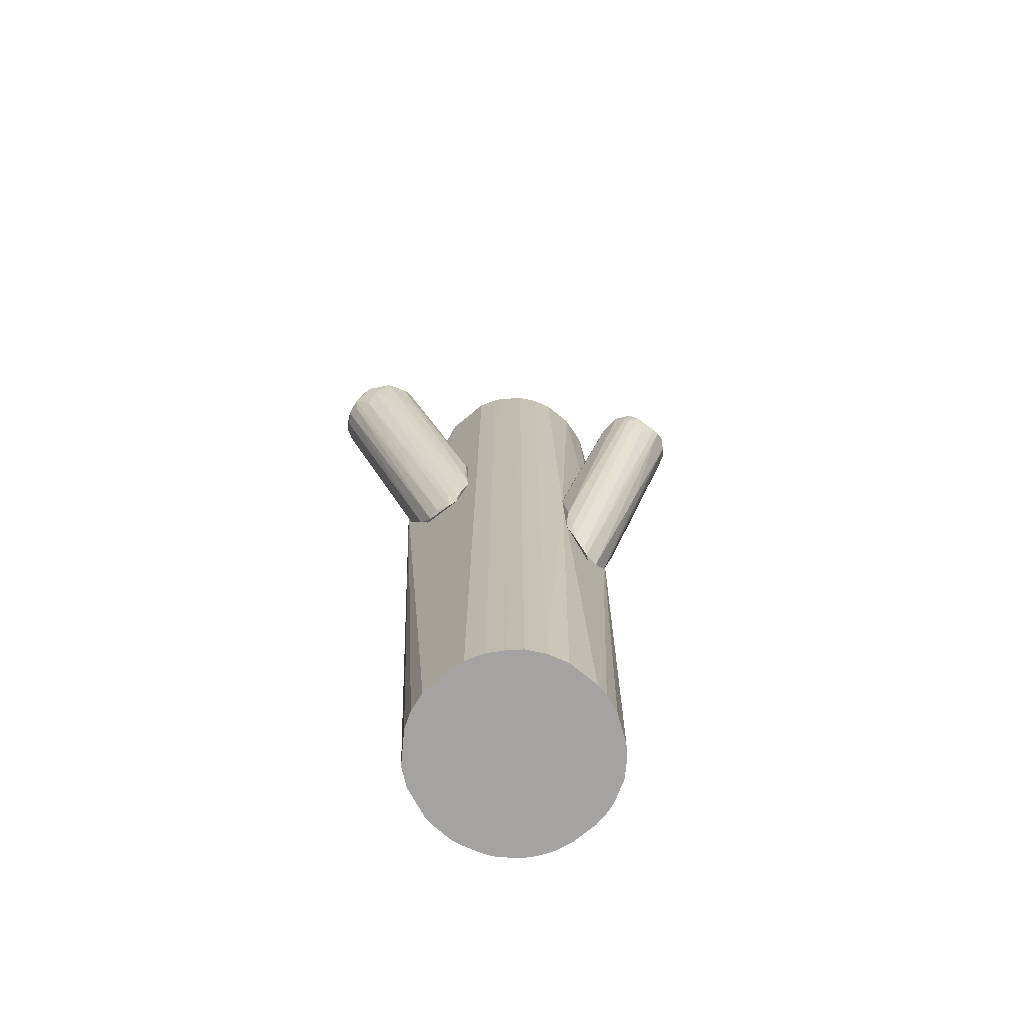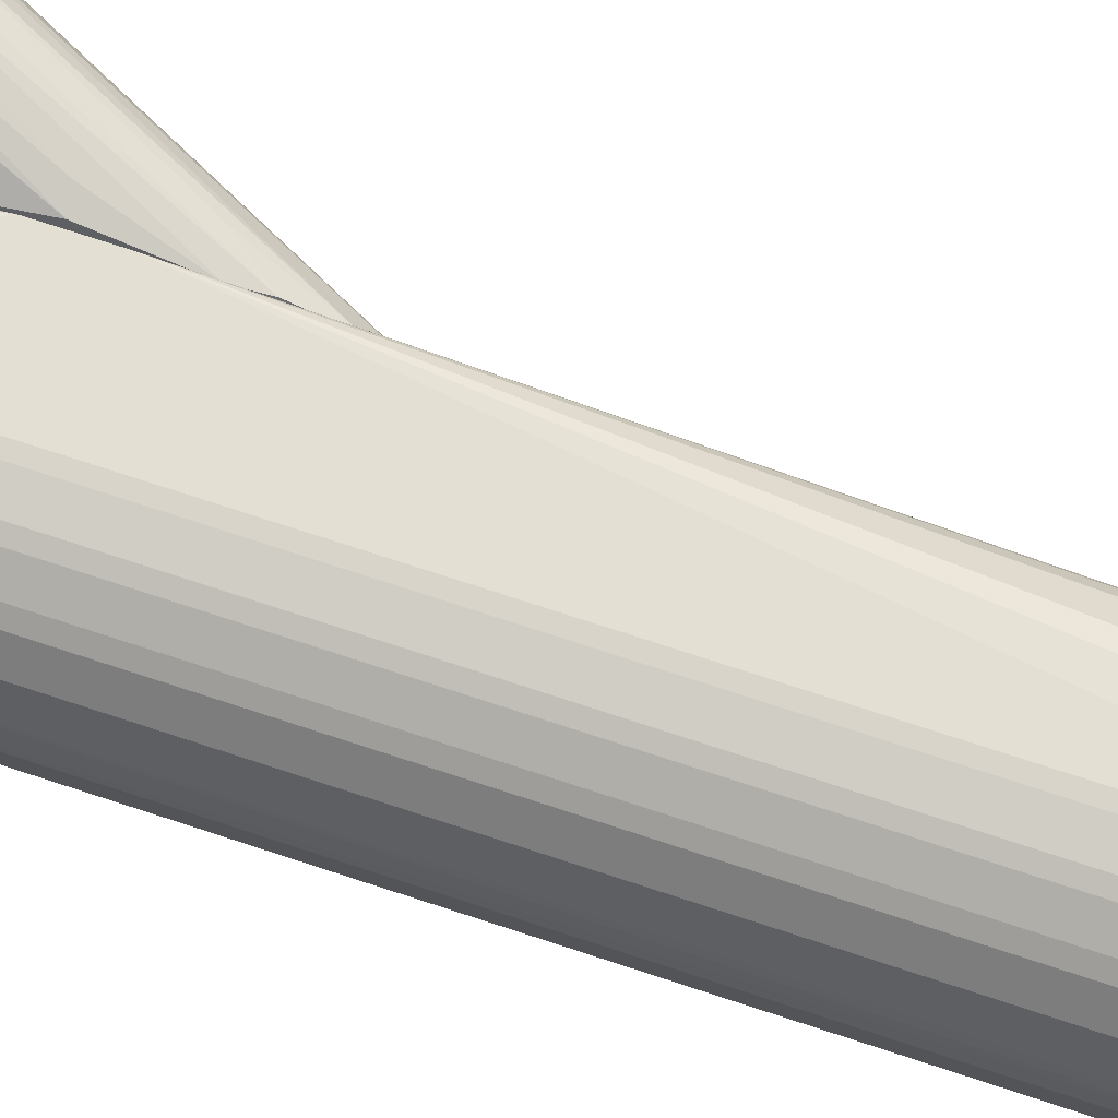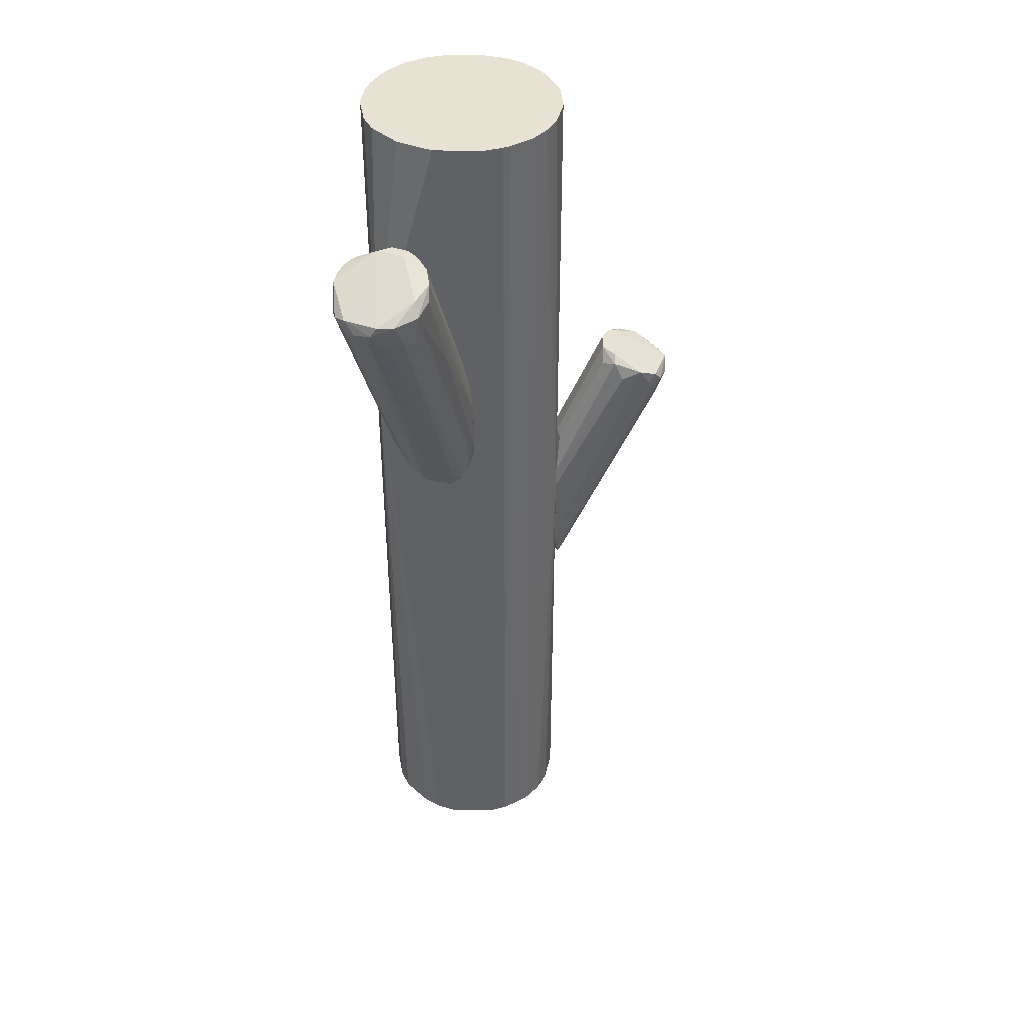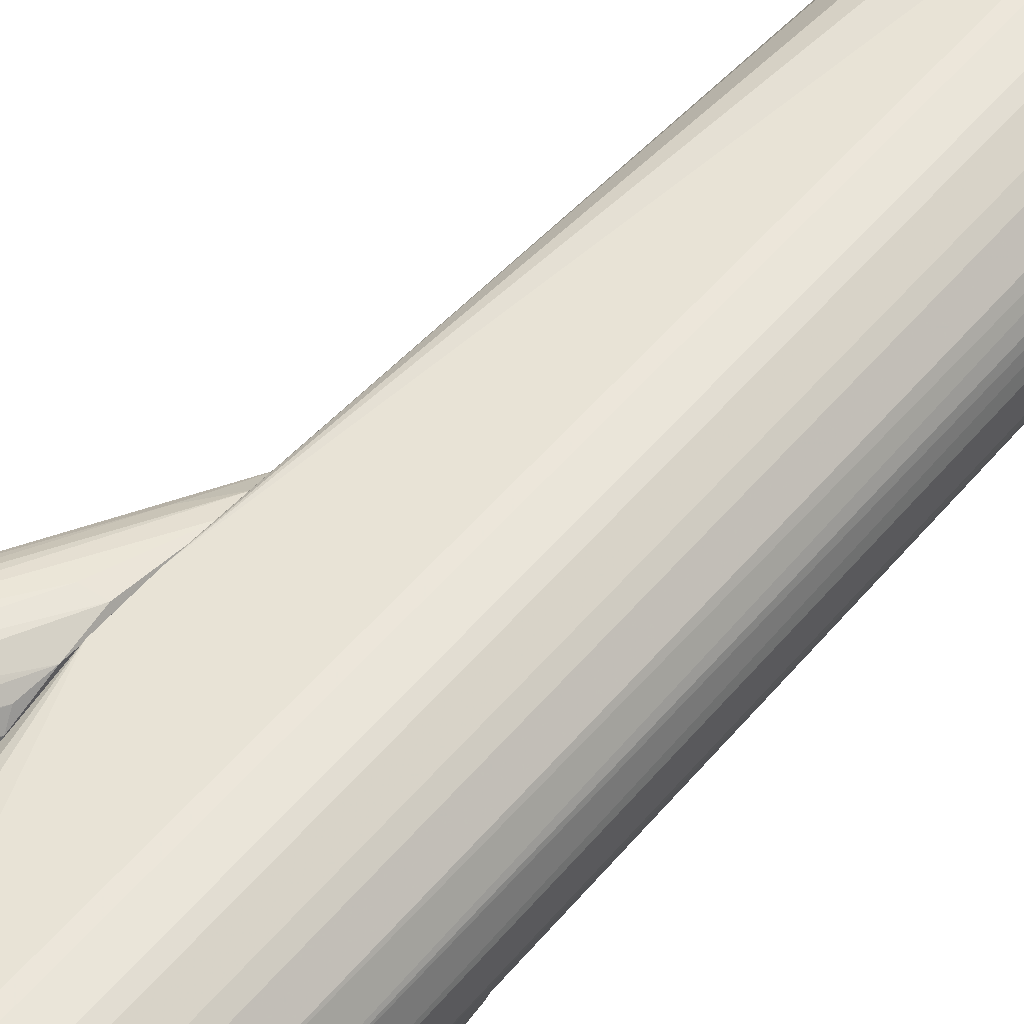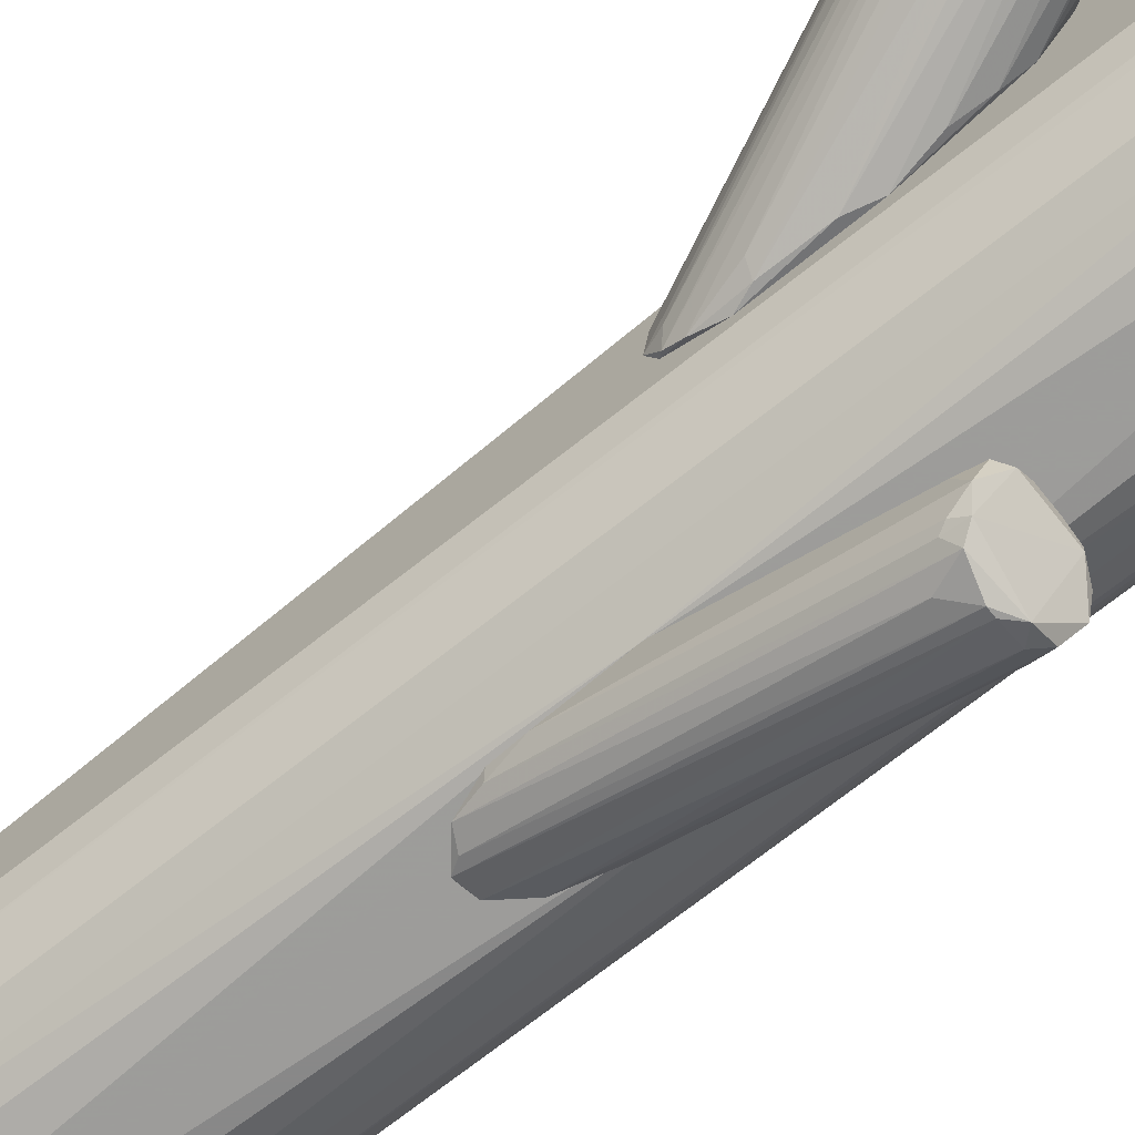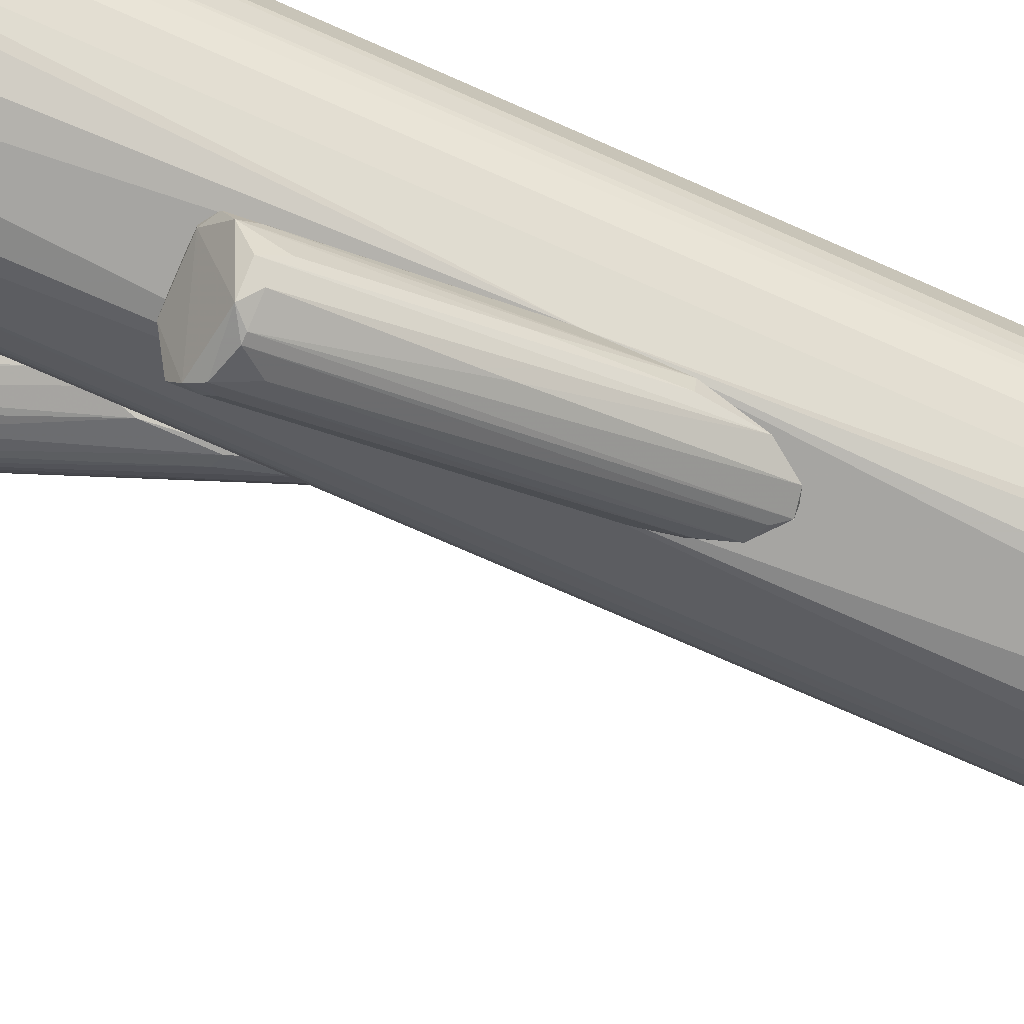
<metadata>
{"format":"obj","ext":"obj","renderer":"f3d","projection":"perspective","resolution":1024,"background":"white","views":[{"elev":-73.1,"azim":-50.4,"up":"+Z"},{"elev":75.0,"azim":108.1,"up":"+Y"},{"elev":40.6,"azim":-88.6,"up":"+Z"},{"elev":54.6,"azim":39.4,"up":"+Y"},{"elev":-70.3,"azim":-51.5,"up":"+Y"},{"elev":-73.8,"azim":66.2,"up":"+Y"}]}
</metadata>
<code>
o convex_0
v -0.007693 0.01277 0.01766
v -0.007693 0.02527 0.06915
v -0.007693 0.02306 0.06915
v -0.03785 0.02968 0.08165
v -0.007693 0.03042 0.03532
v -0.02829 0.01718 0.08901
v -0.02241 0.03777 0.08828
v -0.007693 0.009821 0.04562
v -0.03491 0.01939 0.0846
v -0.01946 0.02233 0.09195
v -0.008428 0.02159 0.01766
v -0.0327 0.03777 0.08313
v -0.009163 0.009083 0.03017
v -0.007693 0.03189 0.05885
v -0.01726 0.03115 0.08975
v -0.008428 0.0135 0.05959
v -0.03785 0.02453 0.08386
v -0.009899 0.01424 0.01987
v -0.02461 0.03851 0.08239
v -0.008428 0.02527 0.02207
v -0.03638 0.03336 0.08092
v -0.02461 0.01792 0.09048
v -0.008428 0.01056 0.02134
v -0.01946 0.02894 0.09195
v -0.008428 0.03262 0.05076
v -0.03638 0.02306 0.08018
v -0.03491 0.03556 0.08386
v -0.0305 0.01718 0.08607
v -0.009163 0.009083 0.04047
v -0.007693 0.01644 0.064
v -0.0327 0.02012 0.08754
v -0.009163 0.01865 0.01766
v -0.008428 0.03115 0.06474
v -0.0202 0.0363 0.08901
v -0.008428 0.02894 0.03017
v -0.02976 0.03851 0.08239
v -0.01799 0.026 0.09195
v -0.03564 0.026 0.07651
v -0.03417 0.03556 0.08018
v -0.02093 0.02012 0.09121
v -0.02534 0.03851 0.08754
v -0.007693 0.02306 0.01914
v -0.007693 0.02894 0.06694
v -0.03344 0.02012 0.07651
v -0.01063 0.02086 0.07429
v -0.007693 0.009083 0.02649
v -0.009163 0.01129 0.05371
v -0.01211 0.03336 0.0515
v -0.01137 0.01056 0.03091
v -0.008428 0.01203 0.0184
v -0.02314 0.01424 0.06547
v -0.02167 0.02306 0.09195
v -0.03638 0.03041 0.07872
v -0.03785 0.02821 0.08386
v -0.01358 0.02894 0.03679
v -0.008428 0.01497 0.01619
v -0.02167 0.03777 0.08386
v -0.01873 0.03409 0.08975
f 43 33 58
f 1 2 3
f 2 1 5
f 1 3 8
f 2 5 14
f 20 11 21
f 14 5 25
f 9 17 26
f 12 21 27
f 21 4 27
f 6 9 28
f 8 6 29
f 6 28 29
f 8 3 30
f 16 8 30
f 9 6 31
f 17 9 31
f 6 22 31
f 14 7 34
f 7 24 34
f 33 14 34
f 5 20 35
f 5 35 36
f 35 12 36
f 3 2 37
f 2 15 37
f 24 10 37
f 17 4 38
f 26 17 38
f 18 26 38
f 4 32 38
f 21 12 39
f 20 21 39
f 22 16 40
f 10 22 40
f 30 10 40
f 16 30 40
f 24 7 41
f 12 27 41
f 27 24 41
f 36 12 41
f 19 36 41
f 5 1 42
f 11 20 42
f 20 5 42
f 2 14 43
f 15 2 43
f 14 33 43
f 9 26 44
f 30 3 45
f 10 30 45
f 3 37 45
f 37 10 45
f 1 8 46
f 23 1 46
f 13 23 46
f 29 13 46
f 8 29 46
f 6 8 47
f 8 16 47
f 22 6 47
f 16 22 47
f 25 5 48
f 19 25 48
f 5 36 48
f 36 19 48
f 13 9 49
f 23 13 49
f 9 44 49
f 44 23 49
f 1 23 50
f 26 18 50
f 23 44 50
f 44 26 50
f 9 13 51
f 28 9 51
f 13 29 51
f 29 28 51
f 22 10 52
f 10 24 52
f 31 22 52
f 24 31 52
f 4 21 53
f 21 11 53
f 11 32 53
f 32 4 53
f 4 17 54
f 27 4 54
f 24 27 54
f 17 31 54
f 31 24 54
f 12 35 55
f 35 20 55
f 39 12 55
f 20 39 55
f 32 11 56
f 18 38 56
f 38 32 56
f 42 1 56
f 11 42 56
f 1 50 56
f 50 18 56
f 7 14 57
f 14 25 57
f 25 19 57
f 41 7 57
f 19 41 57
f 33 34 58
f 34 24 58
f 37 15 58
f 24 37 58
f 15 43 58
o convex_1
v 0.0107 -0.01226 0.01691
v 0.01512 -0.03874 0.0353
v 0.01659 -0.03874 0.0353
v 0.01438 -0.01226 -0.02575
v 0.02394 -0.01152 0.003684
v 0.021 -0.02403 0.04341
v 0.007024 -0.03211 0.04046
v 0.02321 -0.03579 0.03752
v 0.00776 -0.01152 -0.01618
v 0.02174 -0.01226 -0.01986
v 0.008496 -0.02549 0.04193
v 0.009969 -0.03726 0.03678
v 0.007024 -0.01152 0.003684
v 0.02468 -0.03138 0.04046
v 0.01806 -0.01152 0.01765
v 0.01364 -0.02255 0.04341
v 0.02394 -0.01152 -0.0103
v 0.009969 -0.01226 -0.02207
v 0.01953 -0.02623 0.008097
v 0.02394 -0.02696 0.04193
v 0.01879 -0.03874 0.03752
v 0.02247 -0.01152 0.01103
v 0.007024 -0.01299 -0.0103
v 0.008496 -0.03506 0.0353
v 0.01806 -0.01226 -0.02501
v 0.01217 -0.03653 0.03163
v 0.021 -0.03726 0.0353
v 0.01585 -0.01152 -0.02575
v 0.02394 -0.02108 0.008097
v 0.0107 -0.02549 0.04341
v 0.01291 -0.01152 0.01765
v 0.007024 -0.0277 0.03825
v 0.01806 -0.02255 0.04341
v 0.00776 -0.01152 0.008097
v 0.008496 -0.01299 -0.01691
v 0.0107 -0.02255 0.04046
v 0.00776 -0.03432 0.03678
v 0.021 -0.02549 0.04341
v 0.008496 -0.03579 0.03898
v 0.01291 -0.01299 -0.02354
v 0.02027 -0.01299 0.01912
v 0.02321 -0.01446 -0.0103
v 0.02468 -0.02843 0.03752
v 0.02394 -0.03285 0.03384
f 100 87 102
f 61 60 62
f 63 67 71
f 63 71 73
f 67 63 75
f 60 61 79
f 70 60 79
f 66 72 79
f 63 73 80
f 78 63 80
f 64 78 80
f 71 67 81
f 65 71 81
f 61 62 83
f 77 61 83
f 68 77 83
f 60 70 84
f 70 76 84
f 68 66 85
f 61 77 85
f 77 68 85
f 79 61 85
f 66 79 85
f 67 75 86
f 75 68 86
f 62 76 86
f 76 67 86
f 83 62 86
f 68 83 86
f 75 72 87
f 69 65 88
f 64 74 88
f 74 69 88
f 73 71 89
f 74 73 89
f 65 69 90
f 71 65 90
f 74 64 91
f 73 74 91
f 69 59 92
f 59 89 92
f 89 71 92
f 90 69 92
f 71 90 92
f 67 76 93
f 76 70 93
f 81 67 93
f 70 82 93
f 59 69 94
f 69 74 94
f 89 59 94
f 74 89 94
f 65 81 95
f 81 93 95
f 93 82 95
f 78 64 96
f 72 78 96
f 79 72 96
f 64 88 96
f 96 88 97
f 70 79 97
f 82 70 97
f 88 65 97
f 65 95 97
f 95 82 97
f 79 96 97
f 62 60 98
f 76 62 98
f 60 84 98
f 84 76 98
f 80 73 99
f 64 80 99
f 91 64 99
f 73 91 99
f 66 68 100
f 68 75 100
f 75 87 100
f 75 63 101
f 72 75 101
f 63 78 101
f 78 72 101
f 72 66 102
f 87 72 102
f 66 100 102
o convex_2
v 0.02983 0.02968 0.1104
v 0.01217 -0.01152 -0.02644
v 0.01806 -0.01152 -0.02644
v 0.01585 0.03482 -0.1104
v -0.00769 0.01718 0.1104
v -0.00769 0.006144 -0.1104
v 0.03719 0.004674 -0.1104
v 0.02983 -0.006363 0.1104
v -0.00769 0.03189 0.05516
v -0.001801 -0.004893 0.1104
v 0.006289 -0.01004 -0.1104
v 0.03351 0.026 -0.1104
v 0.03792 0.01497 0.1104
v 0.01365 0.03482 0.1104
v -0.004011 0.02526 -0.1104
v 0.02762 -0.007837 -0.1104
v 0.01365 -0.01151 0.1104
v 0.03498 -0.000479 0.1104
v -0.00769 0.006144 0.1104
v -0.004011 -0.001949 -0.1104
v 0.03792 0.01497 -0.1104
v 0.02321 0.03336 -0.1104
v 0.02394 -0.01152 0.002204
v 0.006289 0.03336 -0.1104
v 0.007026 -0.01152 0.002204
v 0.03645 0.02085 0.1104
v 0.03351 -0.002684 -0.1104
v 0.01658 -0.01151 -0.1104
v 0.001878 0.03115 0.1104
v 0.021 0.03409 0.1104
v -0.00769 0.01718 -0.1104
v 0.03792 0.008349 0.1104
v -0.001801 -0.004893 -0.1104
v -0.006217 0.00173 0.1104
v 0.006289 -0.01004 0.1104
v 0.021 -0.01078 0.1104
v 0.02983 0.02968 -0.1104
v 0.03645 0.02085 -0.1104
v 0.001878 0.03115 -0.1104
v 0.01365 0.03482 -0.1104
v 0.03351 0.026 0.1104
v -0.00769 0.03189 0.04414
v -0.004011 0.02526 0.1104
v 0.03792 0.008349 -0.1104
v 0.02762 0.03115 0.1104
v 0.03645 0.002465 0.1104
v -0.006217 0.00173 -0.1104
v 0.021 -0.01078 -0.1104
v 0.02983 -0.006363 -0.1104
v 0.001878 -0.007832 -0.1104
v 0.001878 -0.007832 0.1104
v 0.03645 0.002465 -0.1104
v -0.006217 0.02159 -0.1104
v 0.03351 -0.002684 0.1104
v 0.006289 0.03336 0.1104
v 0.01365 -0.01151 -0.1104
v 0.03719 0.01865 -0.1104
v 0.021 0.03409 -0.1104
v 0.03498 0.0238 -0.1104
v -0.00548 0.00026 0.1104
v 0.02321 0.03336 0.1104
v 0.02762 0.03115 -0.1104
v 0.01585 0.03482 0.1104
v 0.02762 -0.007837 0.1104
f 138 125 166
f 108 106 109
f 103 107 110
f 108 107 111
f 110 107 112
f 108 109 113
f 109 106 114
f 103 110 115
f 107 103 116
f 106 108 117
f 113 109 118
f 110 112 119
f 115 110 120
f 107 108 121
f 112 107 121
f 108 113 122
f 109 114 123
f 114 106 124
f 104 105 125
f 106 117 126
f 104 125 127
f 125 119 127
f 103 115 128
f 118 109 129
f 105 104 130
f 113 118 130
f 125 105 130
f 107 116 131
f 116 103 132
f 108 111 133
f 117 108 133
f 115 120 134
f 123 115 134
f 112 122 135
f 122 113 135
f 121 108 136
f 112 121 136
f 119 112 137
f 127 119 137
f 110 119 138
f 119 125 138
f 103 114 139
f 114 124 139
f 123 114 140
f 126 117 141
f 116 106 142
f 111 116 142
f 106 126 142
f 114 103 143
f 103 128 143
f 133 111 144
f 141 117 144
f 126 141 144
f 111 142 144
f 142 126 144
f 111 107 145
f 107 131 145
f 131 111 145
f 109 123 146
f 134 109 146
f 123 134 146
f 132 103 147
f 103 139 147
f 109 134 148
f 134 120 148
f 108 122 149
f 136 108 149
f 118 125 150
f 130 118 150
f 125 130 150
f 125 118 151
f 110 125 151
f 118 129 151
f 129 110 151
f 113 127 152
f 112 135 152
f 135 113 152
f 137 112 153
f 127 137 153
f 152 127 153
f 112 152 153
f 129 109 154
f 120 129 154
f 109 148 154
f 148 120 154
f 117 133 155
f 133 144 155
f 144 117 155
f 120 110 156
f 129 120 156
f 110 129 156
f 116 111 157
f 111 131 157
f 131 116 157
f 104 127 158
f 127 113 158
f 130 104 158
f 113 130 158
f 115 123 159
f 128 115 159
f 123 140 159
f 140 128 159
f 124 106 160
f 106 132 160
f 132 124 160
f 140 114 161
f 128 140 161
f 114 143 161
f 143 128 161
f 122 112 162
f 112 136 162
f 149 122 162
f 136 149 162
f 124 132 163
f 132 147 163
f 147 124 163
f 139 124 164
f 124 147 164
f 147 139 164
f 106 116 165
f 116 132 165
f 132 106 165
f 125 110 166
f 110 138 166

</code>
